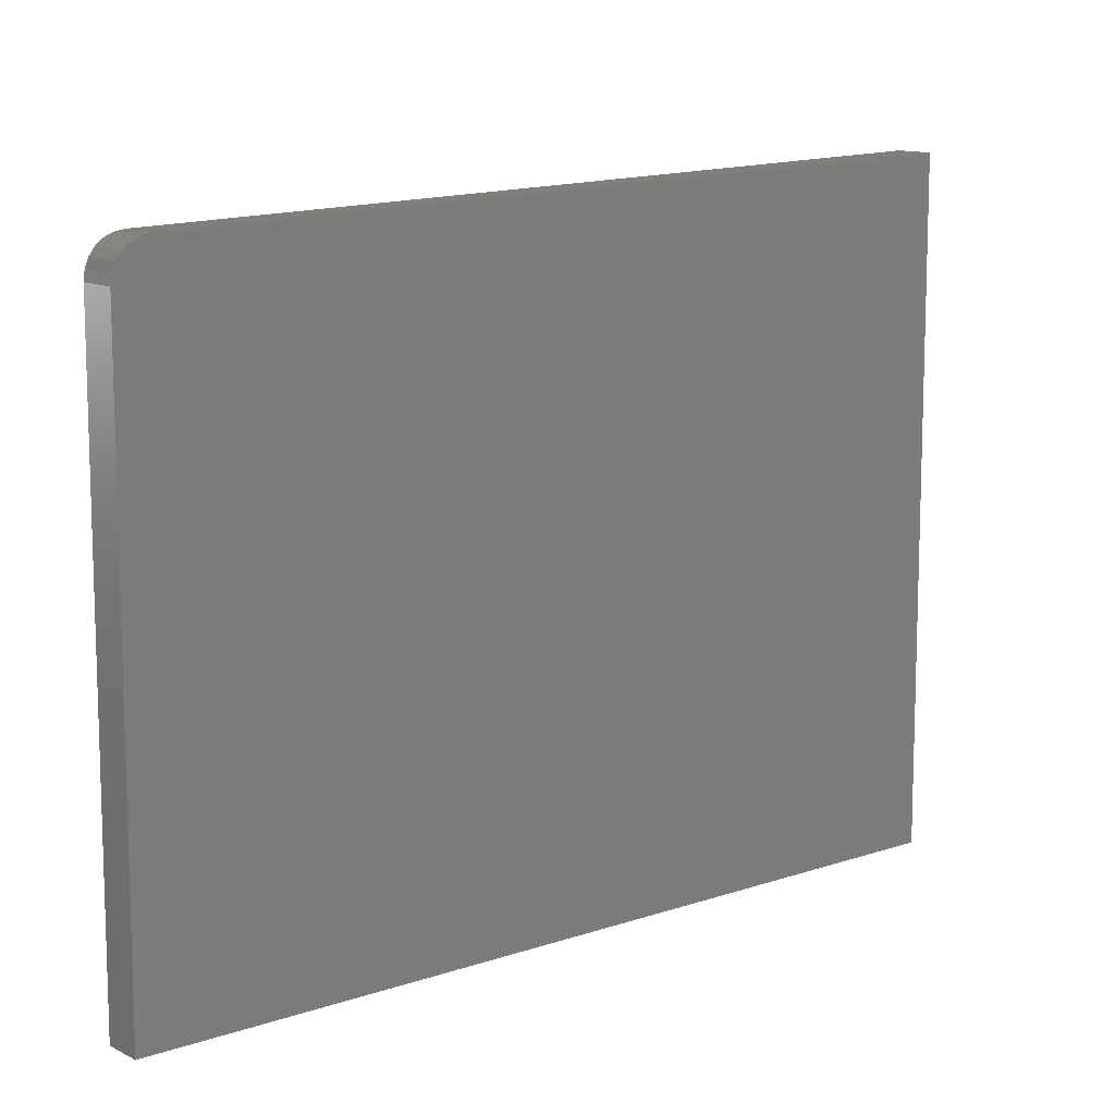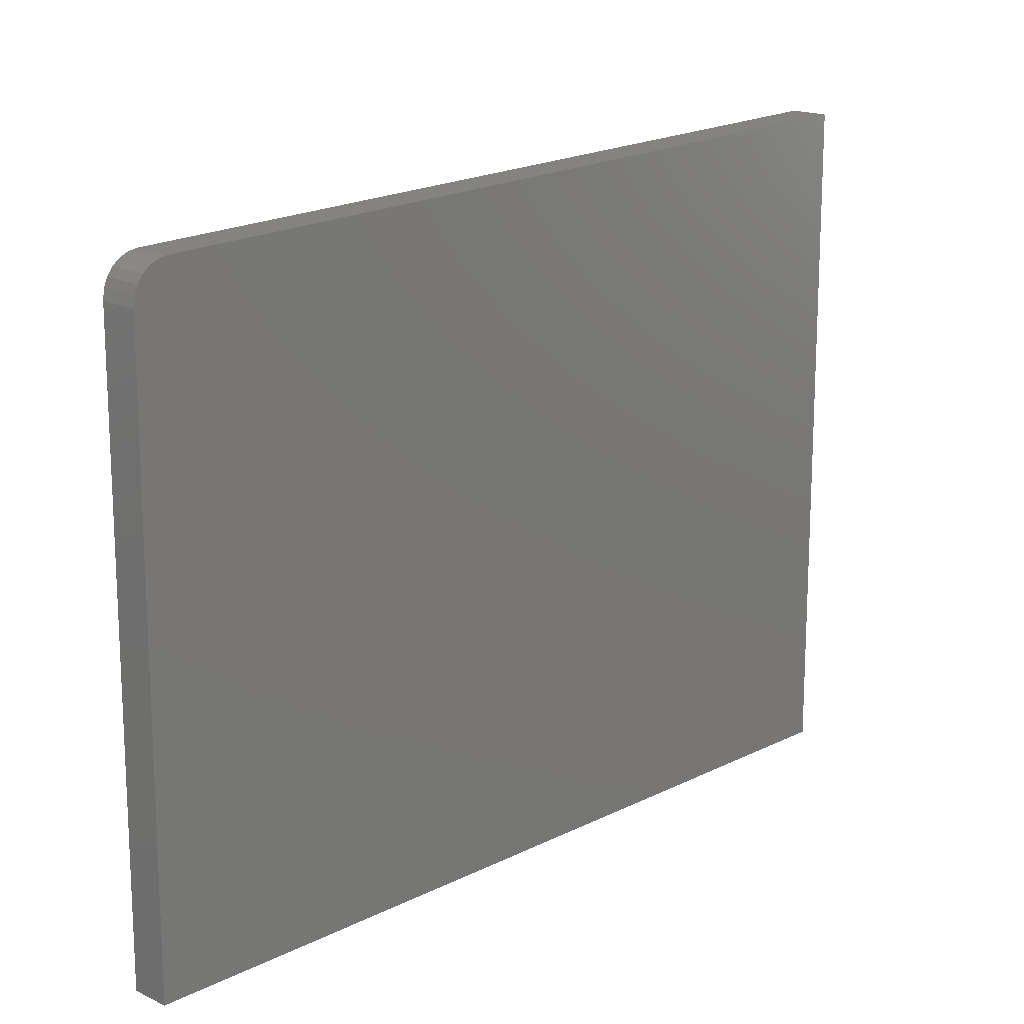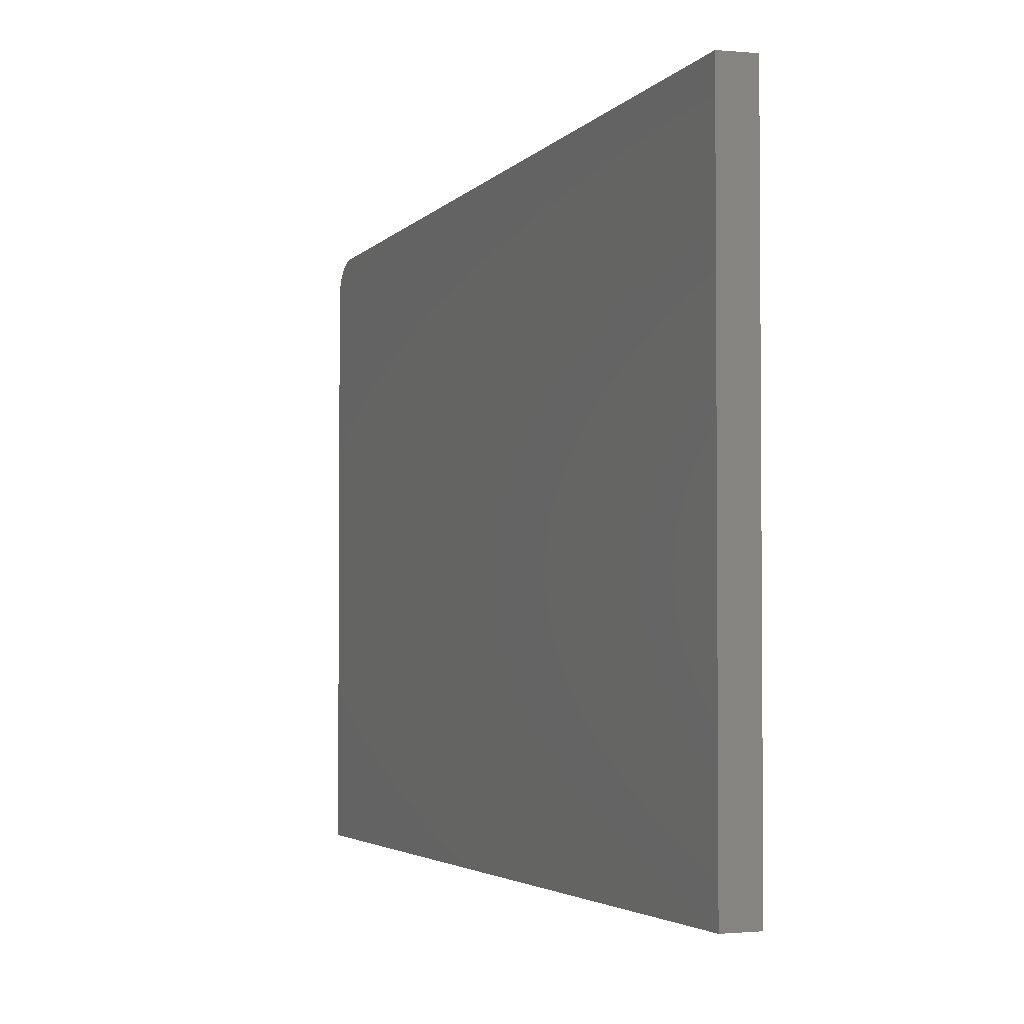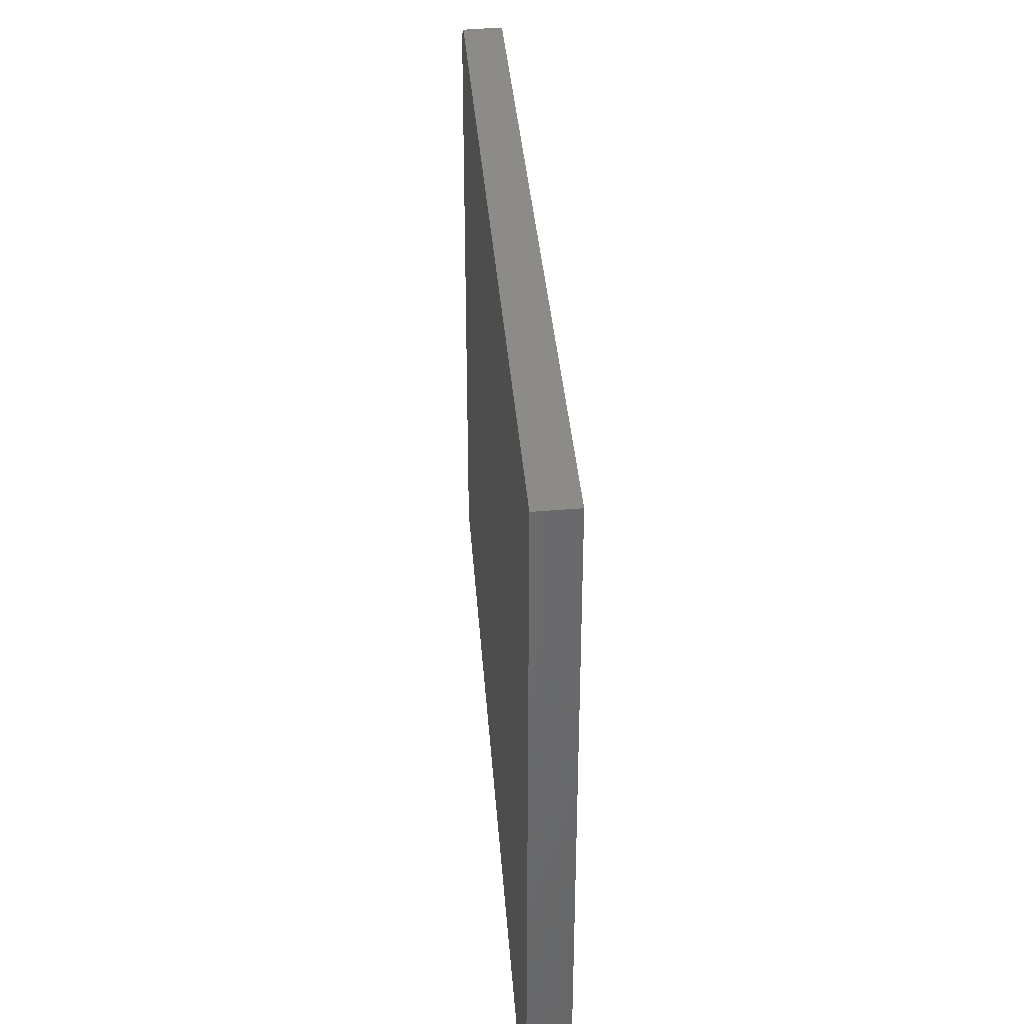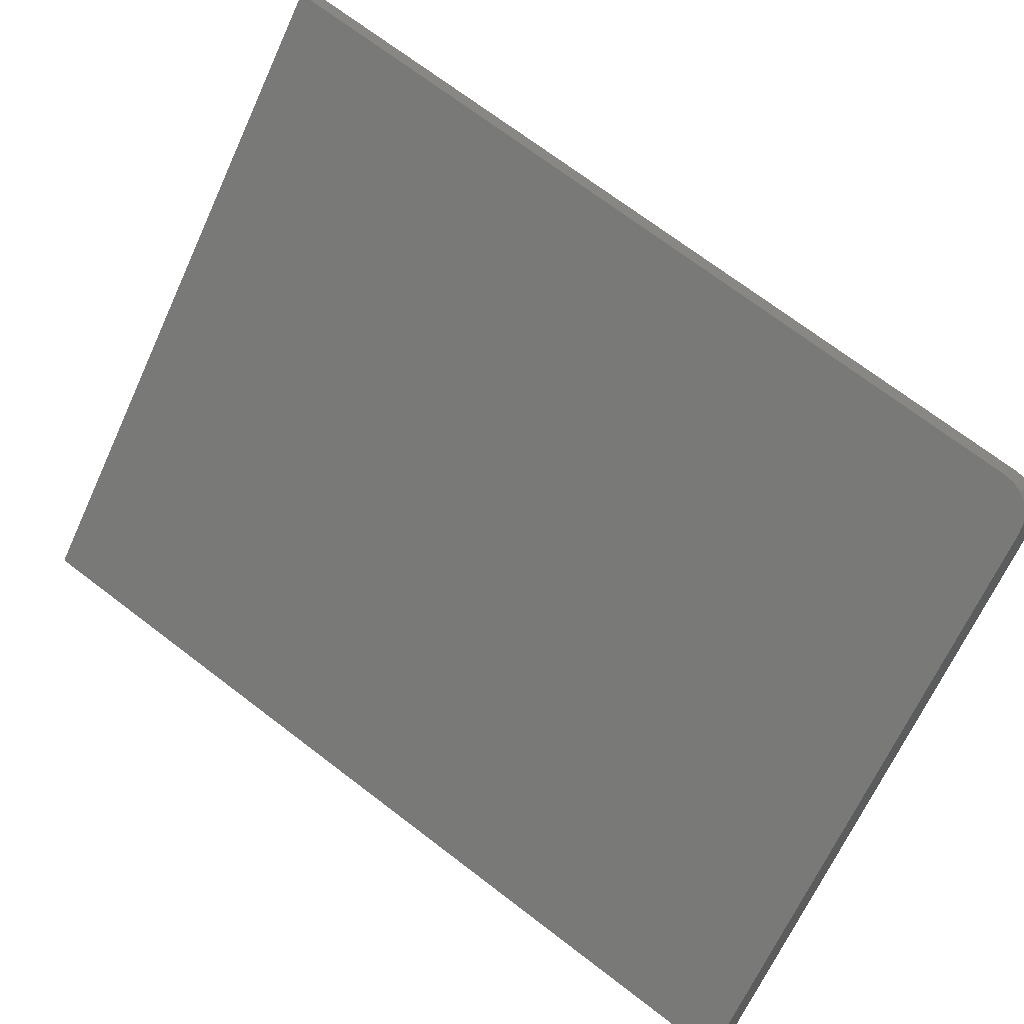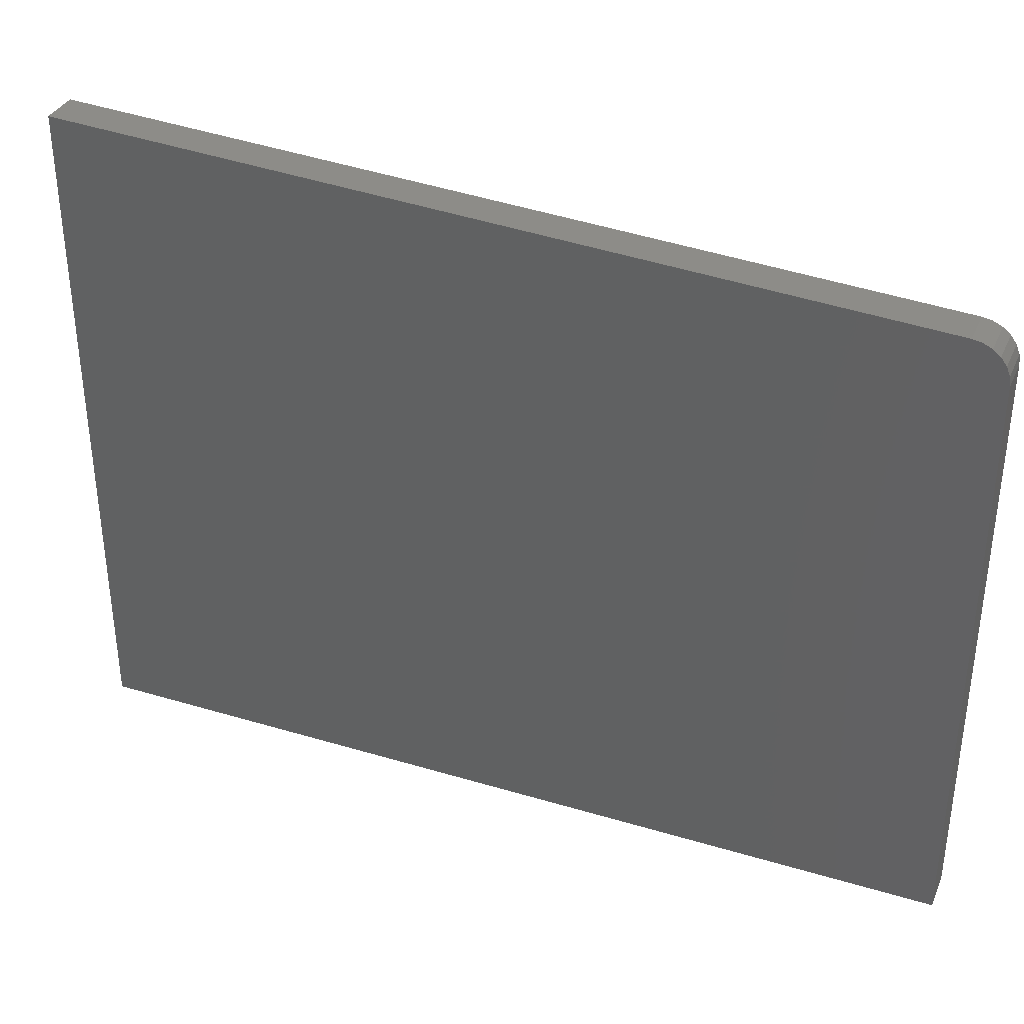
<metadata>
{"format":"stl","ext":"stl","renderer":"f3d","projection":"perspective","resolution":1024,"background":"white","views":[{"elev":10.7,"azim":-71.8,"up":"+Y"},{"elev":15.8,"azim":-77.8,"up":"+Y"},{"elev":-2.6,"azim":35.1,"up":"+Y"},{"elev":37.3,"azim":54.2,"up":"+Y"},{"elev":-67.7,"azim":155.3,"up":"+Z"},{"elev":36.4,"azim":169.7,"up":"+Y"}]}
</metadata>
<code>
# stl→obj: 20 verts, 36 faces
v 1.138e+04 553.9 3163
v 1.138e+04 545.3 3162
v 1.14e+04 579.8 3179
v 1.138e+04 562.1 3164
v 1.138e+04 569.1 3167
v 1.138e+04 0 3162
v 1.206e+04 0 3588
v 1.206e+04 618.3 3588
v 1.14e+04 578.3 3175
v 1.139e+04 574.7 3171
v 1.139e+04 546.3 3132
v 1.139e+04 0 3132
v 1.142e+04 580.9 3149
v 1.141e+04 579.4 3145
v 1.141e+04 575.7 3141
v 1.14e+04 570.2 3137
v 1.14e+04 563.2 3134
v 1.139e+04 555 3133
v 1.208e+04 619.4 3558
v 1.208e+04 0 3558
f 1 2 3
f 4 3 5
f 4 1 3
f 2 6 3
f 3 6 7
f 8 3 7
f 9 10 3
f 3 10 5
f 11 12 2
f 2 12 6
f 13 14 3
f 3 14 9
f 9 14 15
f 10 15 16
f 5 16 17
f 4 17 18
f 1 18 11
f 2 1 11
f 1 4 18
f 4 5 17
f 5 10 16
f 10 9 15
f 3 8 13
f 13 8 19
f 7 20 8
f 8 20 19
f 6 12 7
f 7 12 20
f 12 11 13
f 20 13 19
f 20 12 13
f 11 18 13
f 13 18 17
f 16 13 17
f 16 15 13
f 13 15 14

</code>
